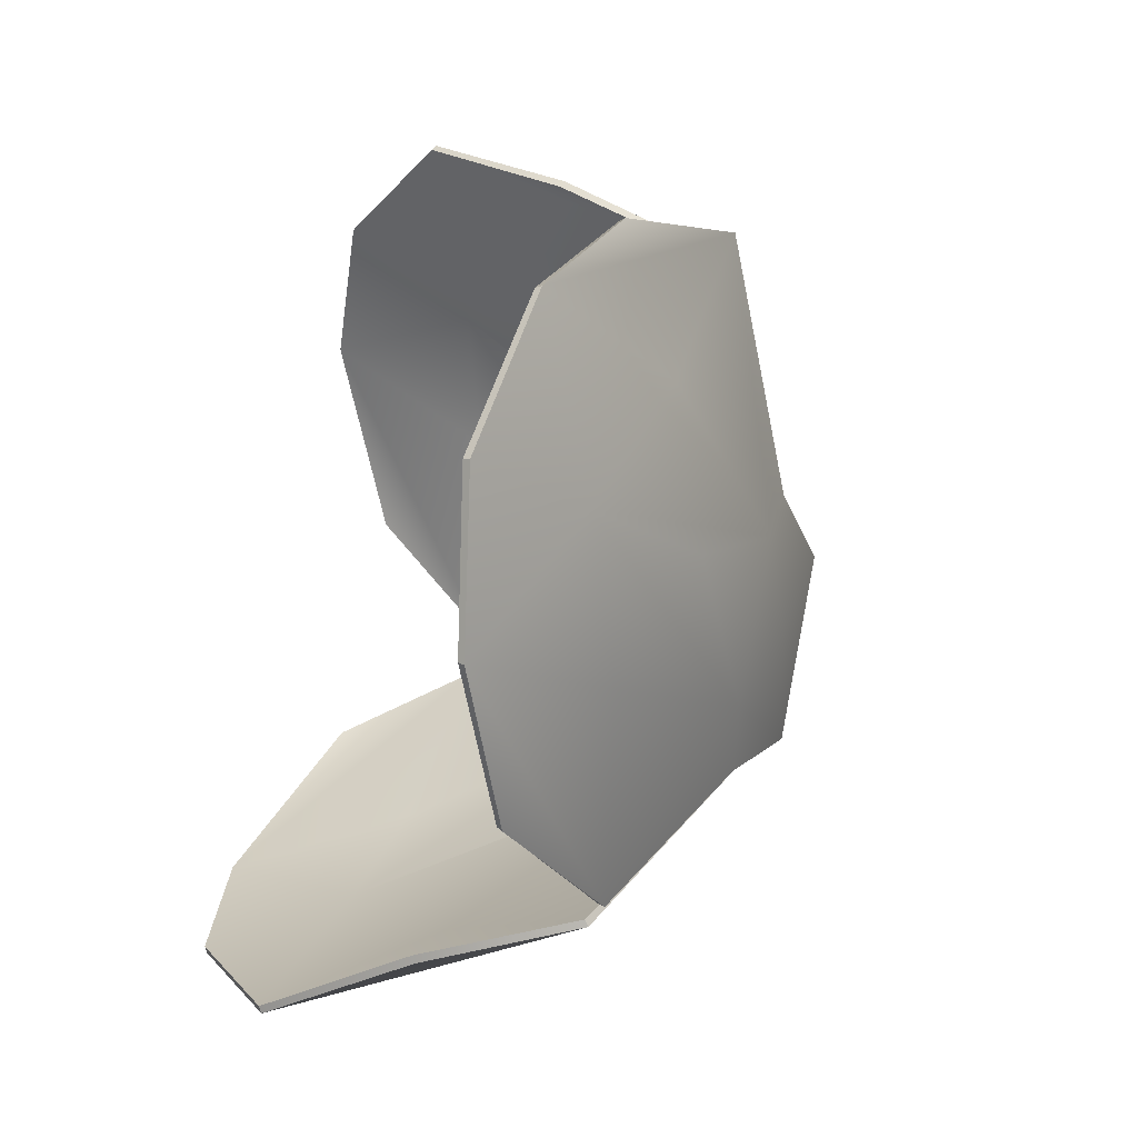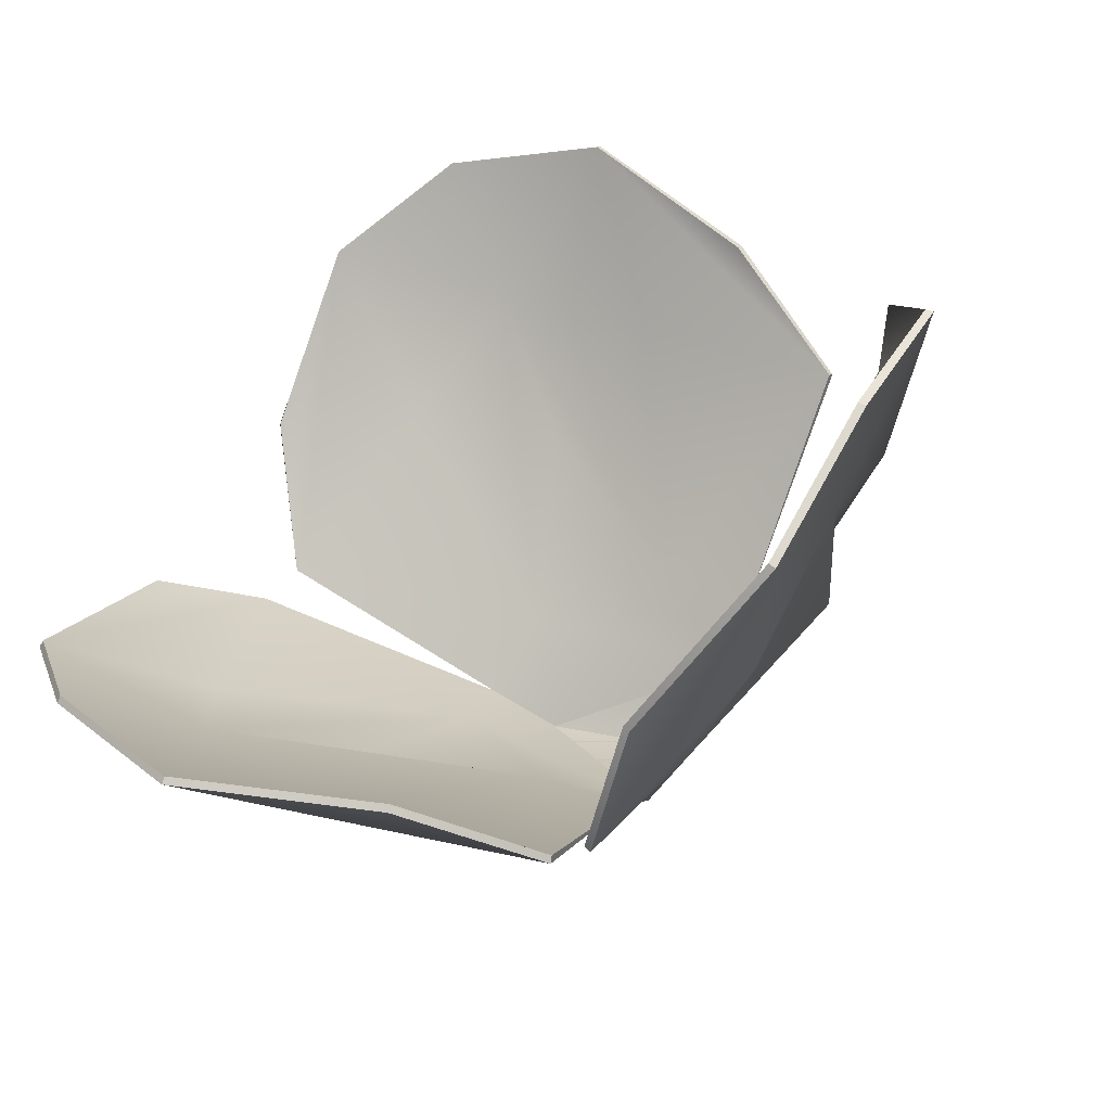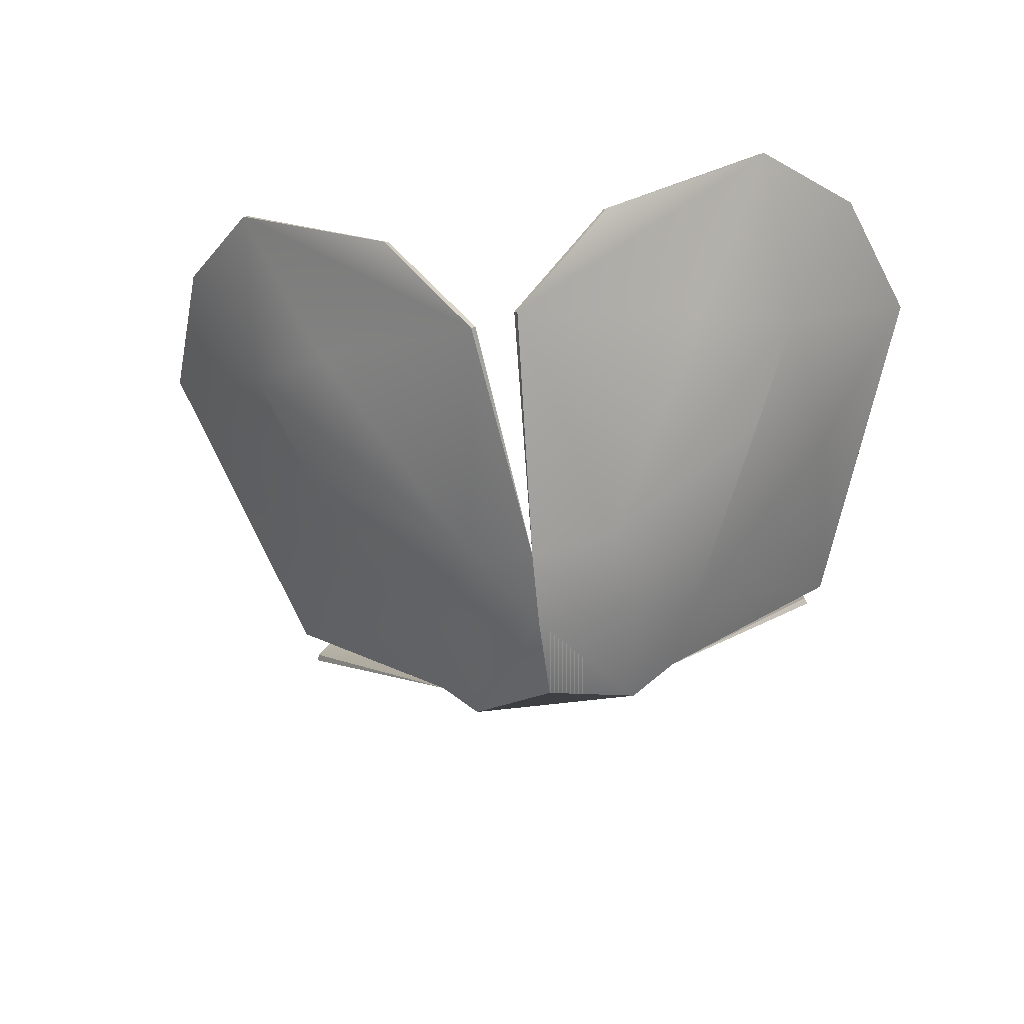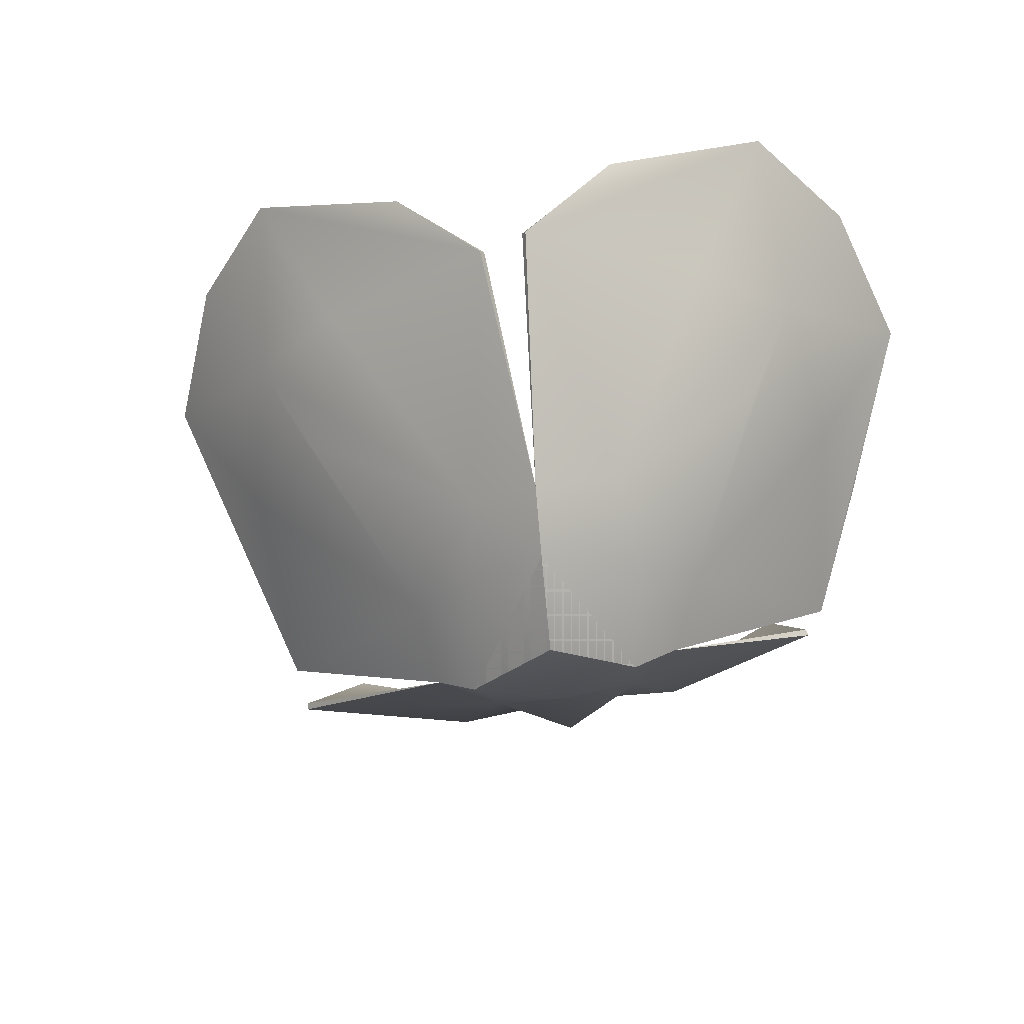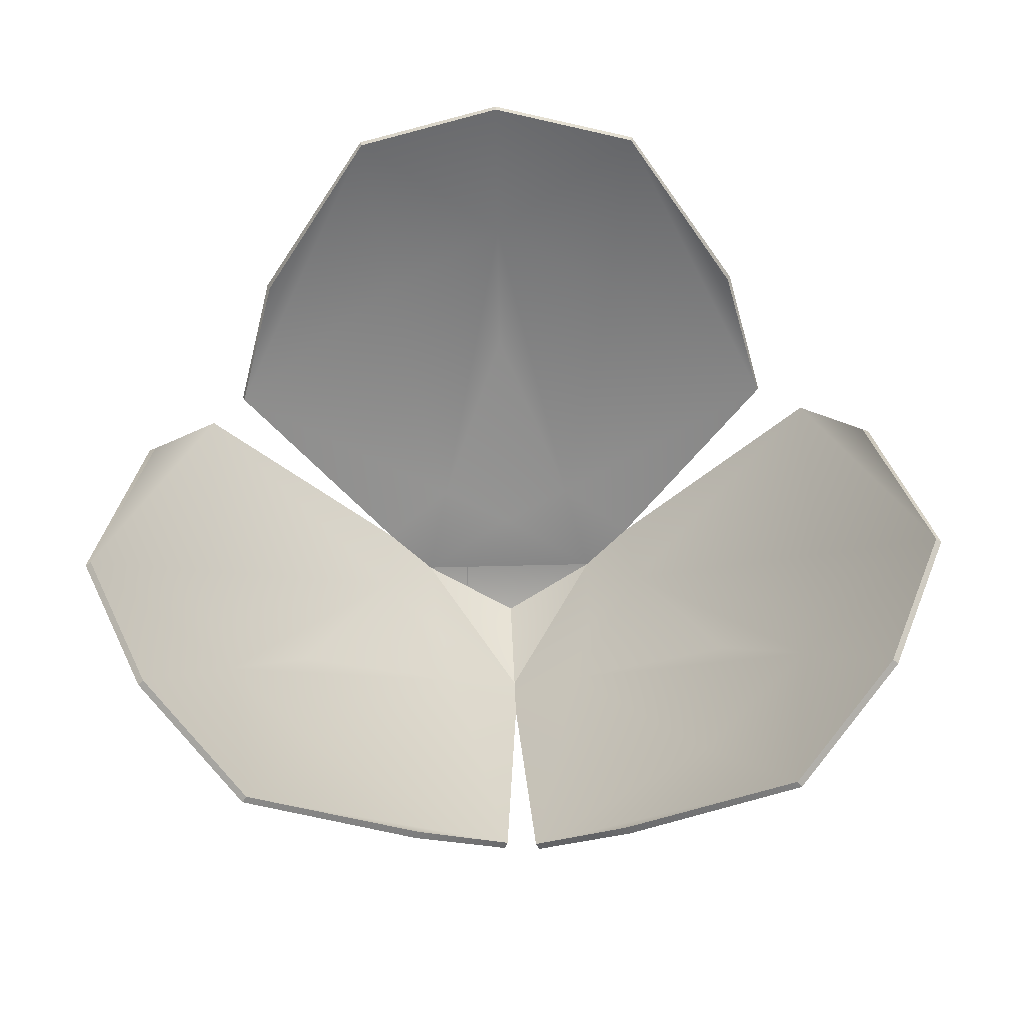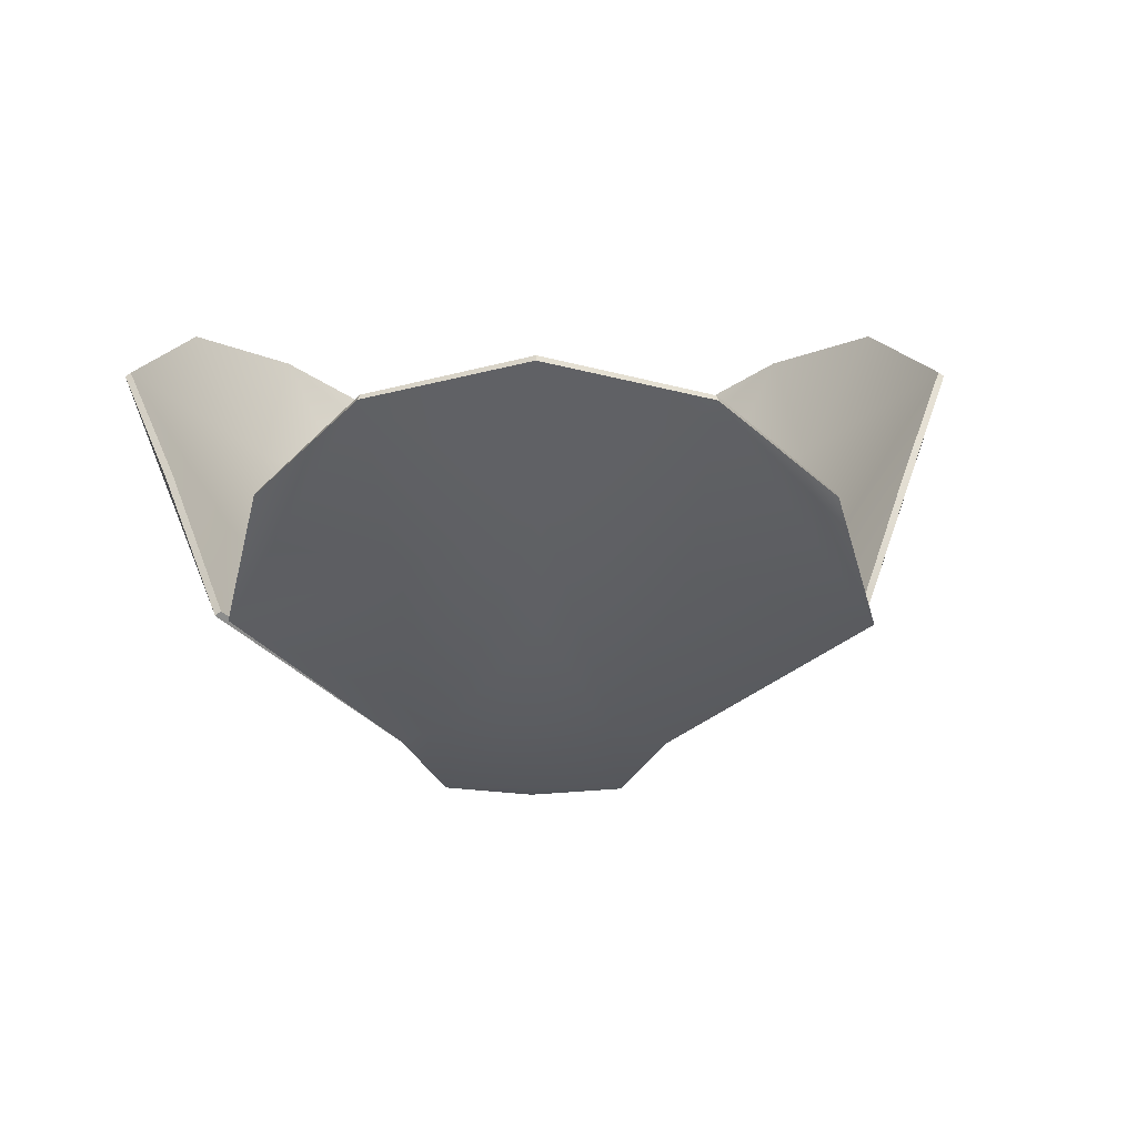
<metadata>
{"format":"obj","ext":"obj","renderer":"f3d","projection":"perspective","resolution":1024,"background":"white","views":[{"elev":-39.4,"azim":-111.2,"up":"+Z"},{"elev":-50.0,"azim":-155.0,"up":"+Z"},{"elev":-35.9,"azim":69.8,"up":"+Y"},{"elev":-54.6,"azim":68.5,"up":"+Y"},{"elev":70.1,"azim":178.8,"up":"+Y"},{"elev":6.9,"azim":-120.1,"up":"+Y"}]}
</metadata>
<code>
g default
v 1.283 0.4172 0.3094
v 0.3239 0.4172 -1.133
v -0.02458 -0.6886 0.02477
v 1.219 0.8344 -0.6881
v -0.03481 -0.4557 -0.4698
v 0.451 -0.4556 0.2694
v 0.8281 0.01991 -0.4386
v 1.127 0 0.5736
v 1.434 0.7226 -0.2308
v 0.9894 0.4172 -0.5355
v 0.5228 -0.3575 -0.005093
v 1.114 0.2086 -0.09864
v 0.8807 0.7226 -1.064
v 0.02024 -0 -1.092
v 0.2334 -0.3575 -0.4405
v 0.635 0.2086 -0.8199
v -0.03304 -0.6267 -0.3059
v 0.2981 -0.6267 0.1874
v 0.3088 -0.4834 -0.1767
v -0.4087 0.4172 -1.133
v -1.336 0.4172 0.3302
v -1.294 0.8344 -0.6685
v -0.4903 -0.4556 0.2723
v -0.8966 0.01991 -0.4282
v -0.1042 0 -1.098
v -0.9638 0.7226 -1.051
v -1.061 0.4172 -0.5209
v -0.3011 -0.3575 -0.4392
v -0.7129 0.2086 -0.8129
v -1.499 0.7226 -0.2067
v -1.175 -0 0.5909
v -0.581 -0.3575 0.002283
v -1.177 0.2086 -0.08145
v -0.3393 -0.6267 0.1892
v -0.3708 -0.4834 -0.1739
v -0.866 0.4172 0.9656
v 0.866 0.4172 0.9656
v 0 0.8344 1.465
v 0.002944 0.01991 0.9693
v -1 0 0.69
v -0.5 0.7226 1.391
v 0 0.4172 1.189
v -0.2727 -0.3575 0.4306
v -0.433 0.2086 1.051
v 0.5 0.7226 1.391
v 1 -0 0.69
v 0.2501 -0.3575 0.4306
v 0.433 0.2086 1.051
v -0.01131 -0.4834 0.3474
v 0.4623 -0.3306 0.02359
v 1.109 0.01537 0.5778
v 1.096 0.2239 -0.09204
v 1.261 0.4292 0.3121
v 1.415 0.7354 -0.2238
v 1.202 0.848 -0.6767
v 0.9729 0.4319 -0.5246
v 0.7448 0.01696 -0.3732
v 0.8668 0.7354 -1.049
v 0.6217 0.2237 -0.8056
v 0.3132 0.4292 -1.114
v 0.009233 0.0152 -1.077
v 0.1991 -0.3308 -0.3722
v 0.2655 -0.4483 -0.1311
v -0.2666 -0.3308 -0.3713
v -0.09285 0.01522 -1.083
v -0.6994 0.2237 -0.7989
v -0.3975 0.4292 -1.114
v -0.9496 0.7354 -1.037
v -1.277 0.848 -0.6575
v -1.044 0.4319 -0.5103
v -0.8132 0.01698 -0.3639
v -1.48 0.7354 -0.2001
v -1.158 0.2239 -0.07524
v -1.315 0.4292 0.3324
v -1.157 0.01538 0.5947
v -0.5212 -0.3306 0.03002
v -0.3278 -0.4482 -0.1289
v -0.2509 -0.3303 0.4
v -0.9936 0.0155 0.6726
v -0.4284 0.224 1.033
v -0.8564 0.4292 0.9464
v -0.4952 0.7354 1.371
v 0 0.848 1.444
v -5e-06 0.432 1.169
v -2.5e-05 0.01741 0.896
v 0.4952 0.7354 1.371
v 0.4284 0.2241 1.033
v 0.8564 0.4292 0.9464
v 0.9936 0.01553 0.6727
v 0.2247 -0.3303 0.4
v -0.01312 -0.448 0.3216
g pDisc4
f 50 6 51 52
f 51 53 54 52
f 54 55 56 52
f 56 57 50 52
f 56 55 58 59
f 58 60 61 59
f 61 5 62 59
f 62 57 56 59
f 62 5 17 63
f 17 3 18 63
f 18 6 50 63
f 50 57 62 63
f 64 5 65 66
f 65 67 68 66
f 68 69 70 66
f 70 71 64 66
f 70 69 72 73
f 72 74 75 73
f 75 23 76 73
f 76 71 70 73
f 76 23 34 77
f 34 3 17 77
f 17 5 64 77
f 64 71 76 77
f 78 23 79 80
f 79 81 82 80
f 82 83 84 80
f 84 85 78 80
f 84 83 86 87
f 86 88 89 87
f 89 6 90 87
f 90 85 84 87
f 90 6 18 91
f 18 3 34 91
f 34 23 78 91
f 78 85 90 91
f 11 12 8 6
f 8 12 9 1
f 9 12 10 4
f 10 12 11 7
f 10 16 13 4
f 13 16 14 2
f 14 16 15 5
f 15 16 10 7
f 15 19 17 5
f 17 19 18 3
f 18 19 11 6
f 11 19 15 7
f 28 29 25 5
f 25 29 26 20
f 26 29 27 22
f 27 29 28 24
f 27 33 30 22
f 30 33 31 21
f 31 33 32 23
f 32 33 27 24
f 32 35 34 23
f 34 35 17 3
f 17 35 28 5
f 28 35 32 24
f 43 44 40 23
f 40 44 41 36
f 41 44 42 38
f 42 44 43 39
f 42 48 45 38
f 45 48 46 37
f 46 48 47 6
f 47 48 42 39
f 47 49 18 6
f 18 49 34 3
f 34 49 43 23
f 43 49 47 39
f 6 8 51
f 8 1 53 51
f 1 9 54 53
f 9 4 55 54
f 4 13 58 55
f 13 2 60 58
f 2 14 61 60
f 14 5 61
f 5 25 65
f 25 20 67 65
f 20 26 68 67
f 26 22 69 68
f 22 30 72 69
f 30 21 74 72
f 21 31 75 74
f 31 23 75
f 23 40 79
f 40 36 81 79
f 36 41 82 81
f 41 38 83 82
f 38 45 86 83
f 45 37 88 86
f 37 46 89 88
f 46 6 89

</code>
